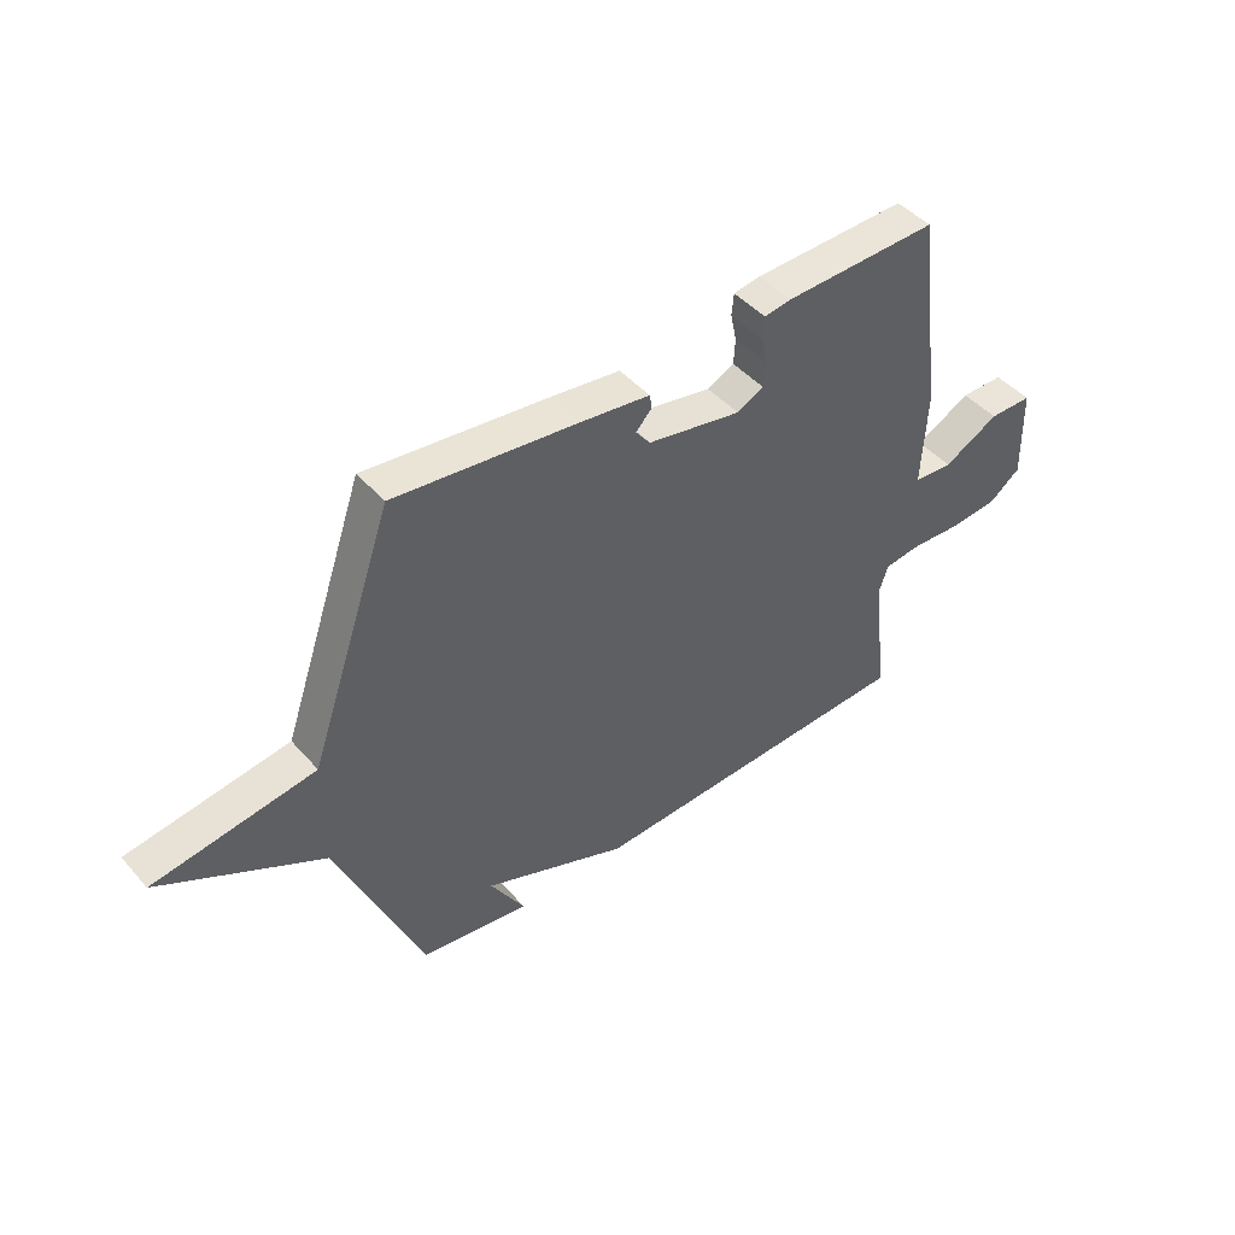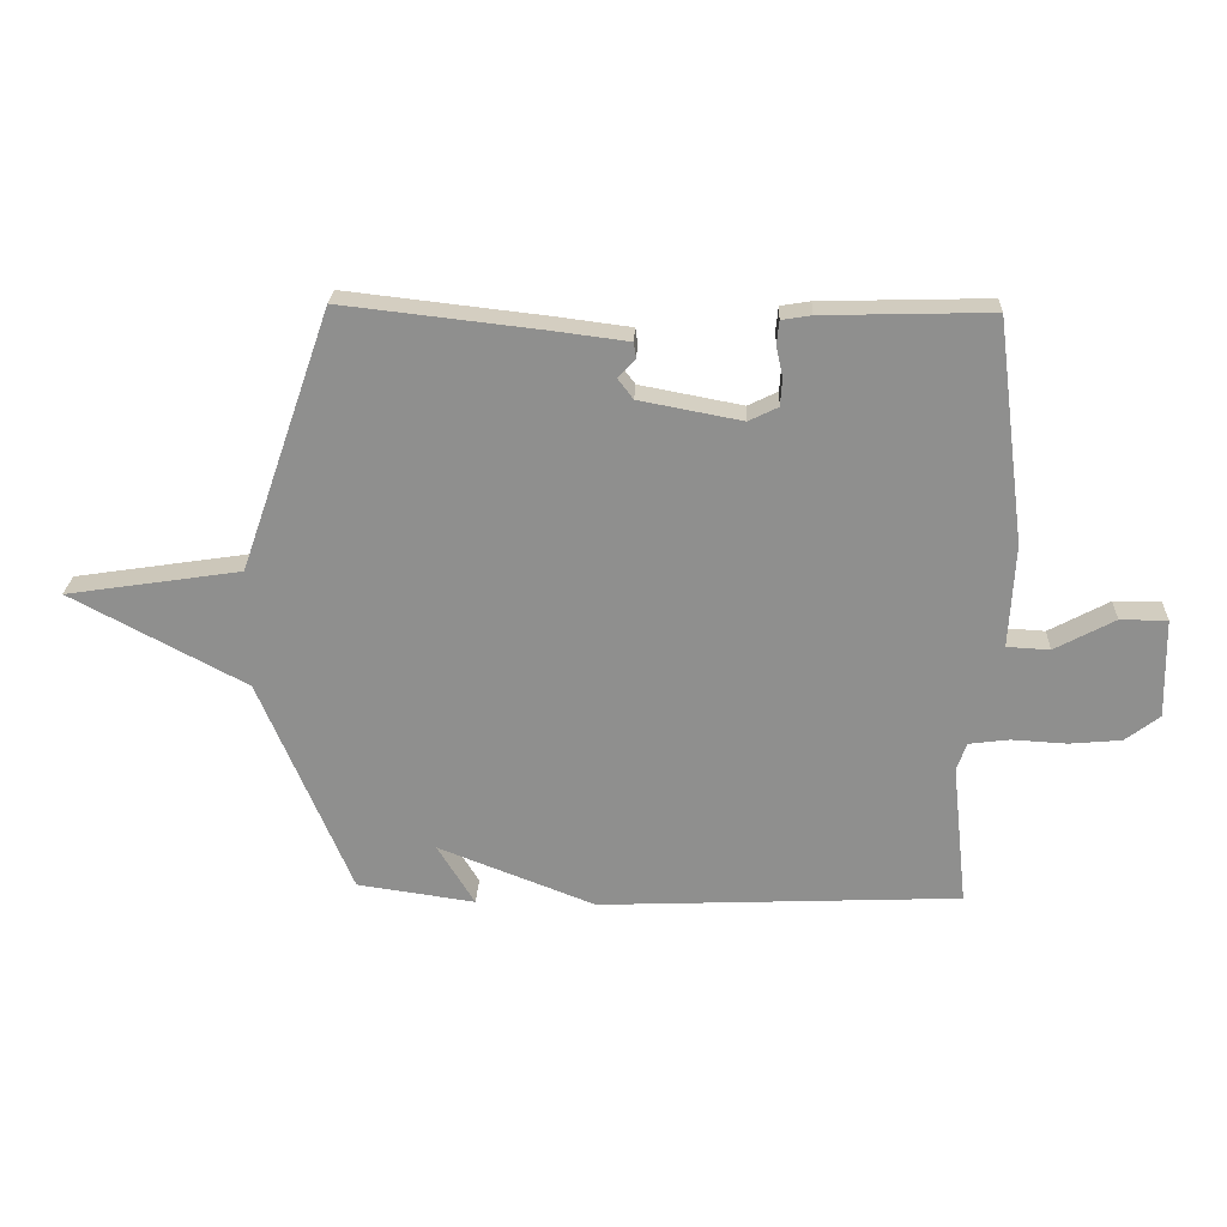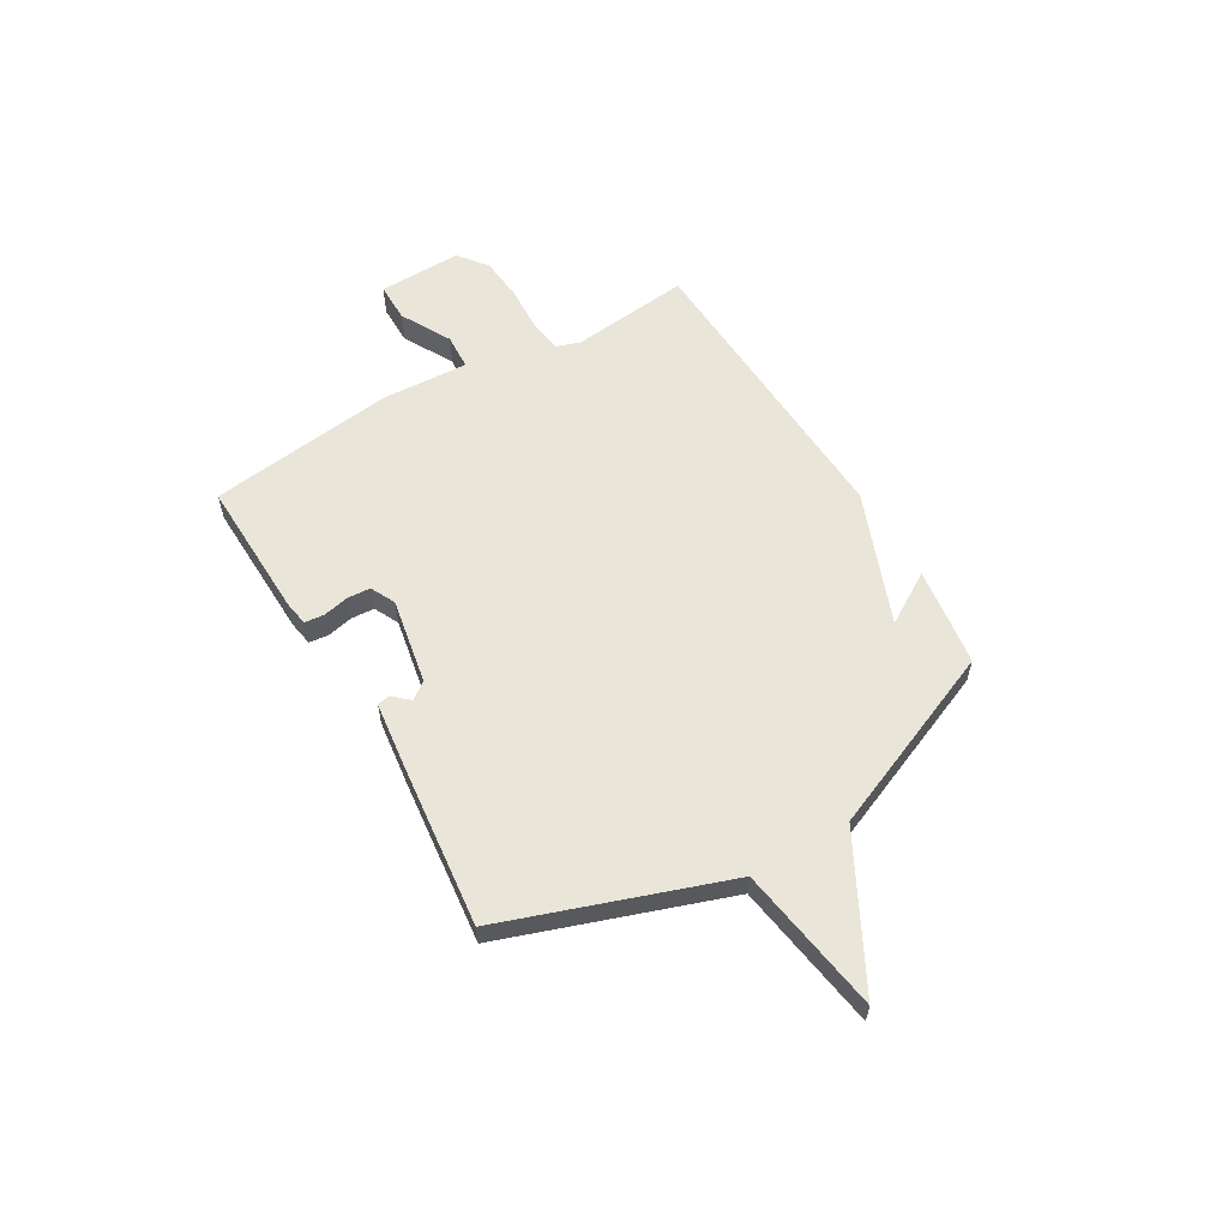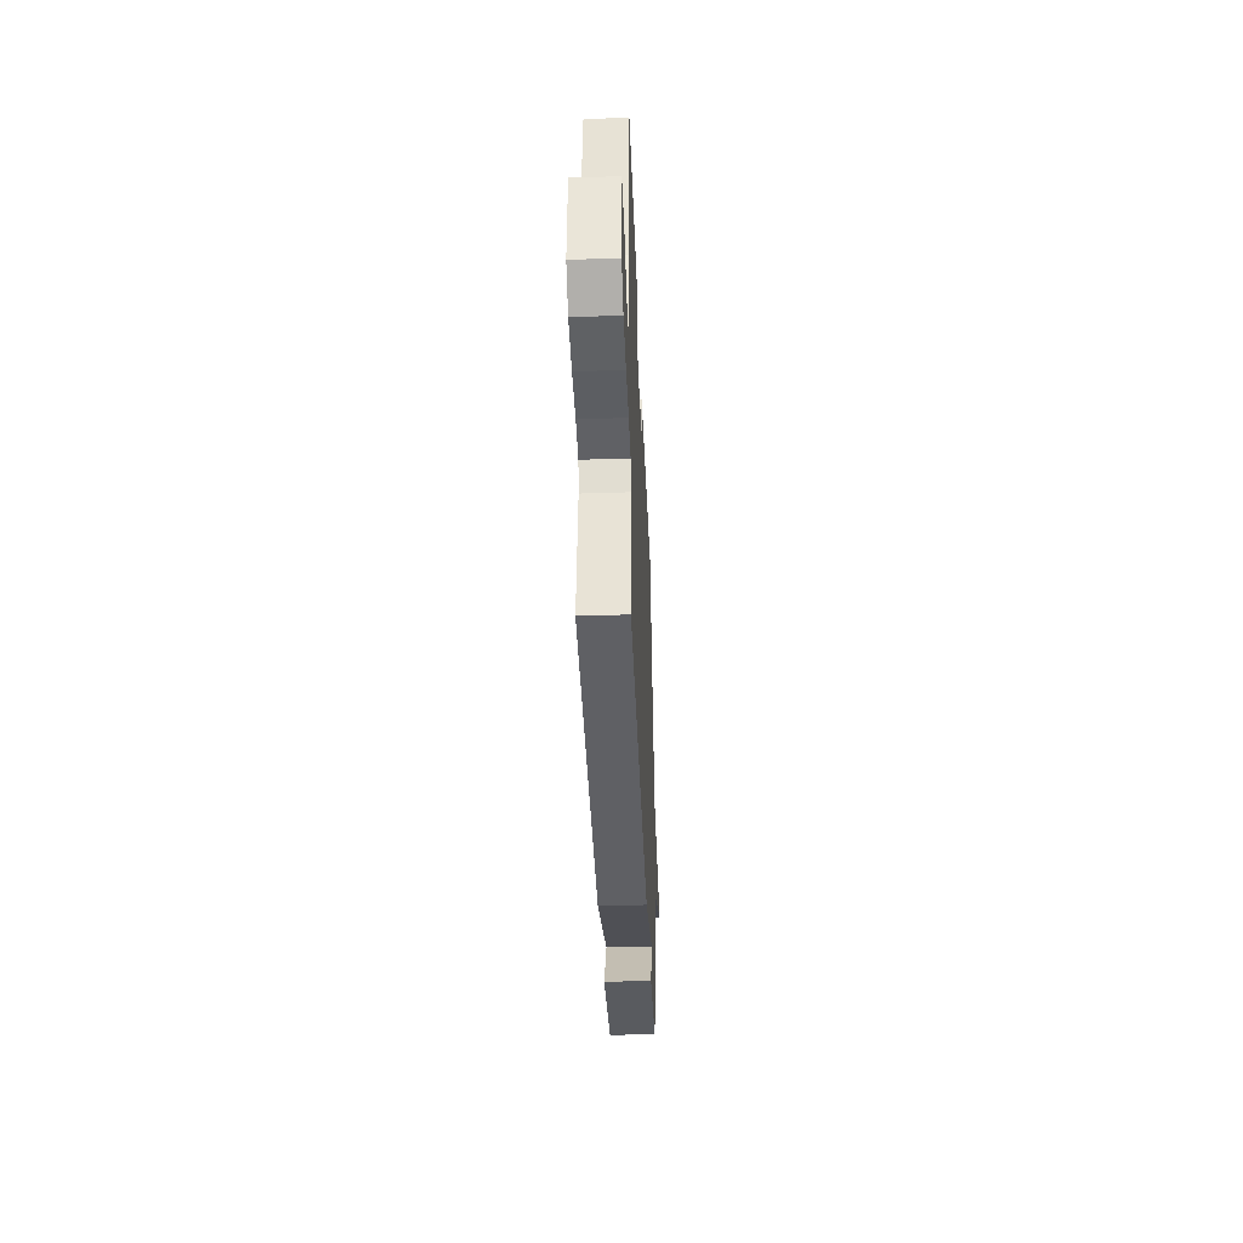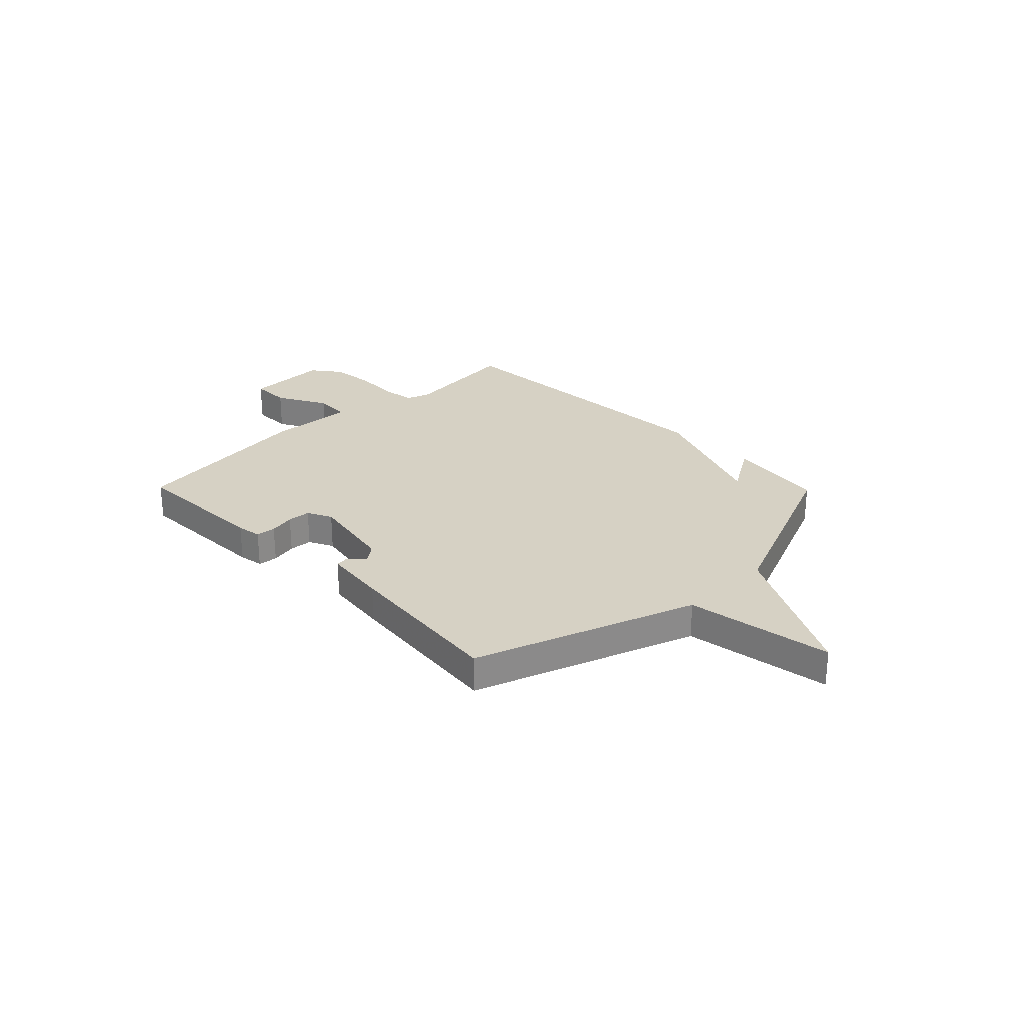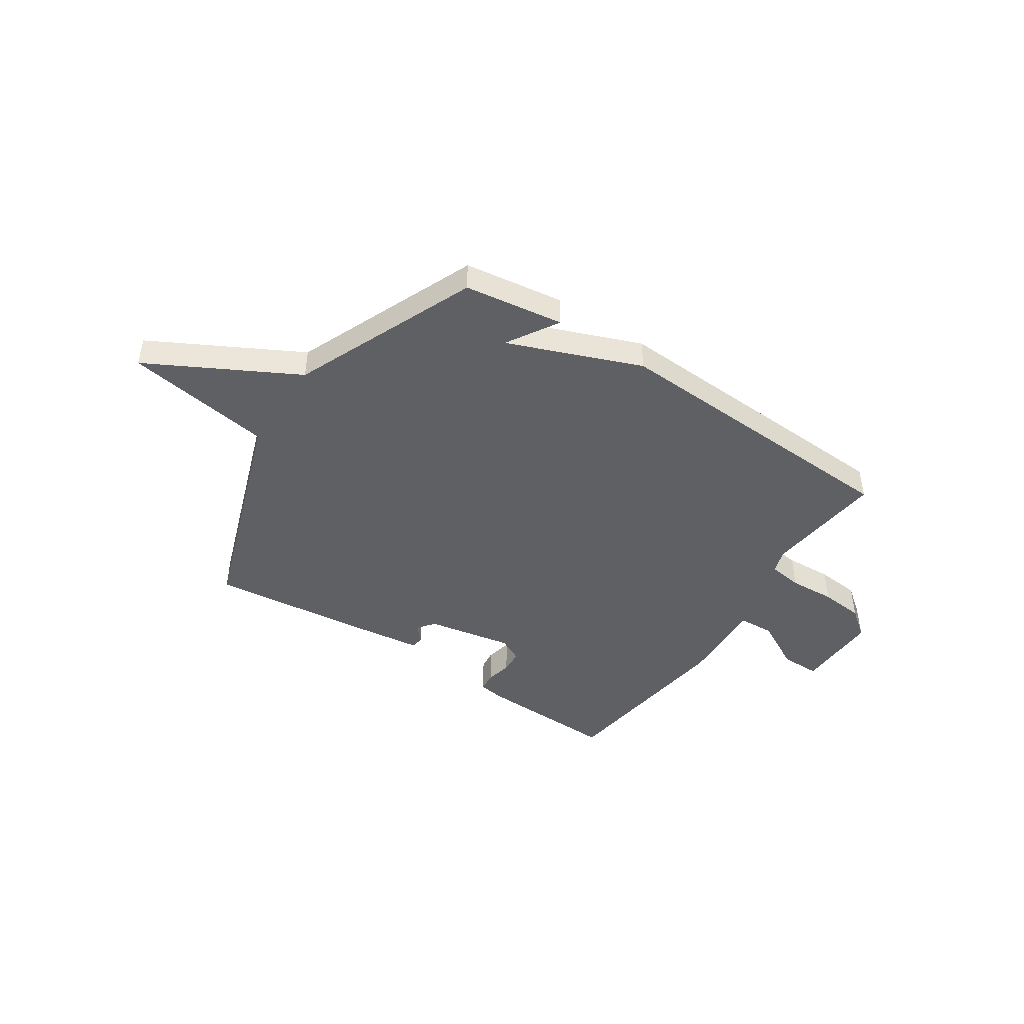
<metadata>
{"format":"obj","ext":"obj","renderer":"f3d","projection":"perspective","resolution":1024,"background":"white","views":[{"elev":45.2,"azim":141.7,"up":"+Z"},{"elev":24.5,"azim":-177.5,"up":"+Z"},{"elev":58.3,"azim":59.5,"up":"+Y"},{"elev":-40.8,"azim":-87.7,"up":"+Z"},{"elev":26.9,"azim":45.6,"up":"+Y"},{"elev":-45.1,"azim":146.5,"up":"+Y"}]}
</metadata>
<code>
v 0.5 0.07 0.5
v 0.652 0.07 0.063
v 0.943 0.07 0.018
v 0.652 0.07 -0.137
v 0.5 0.07 -0.5
v 0.303 0.07 -0.528
v 0.365 0.07 -0.426
v 0.103 0.07 -0.528
v -0.5 0.07 -0.5
v -0.474 0.07 -0.262
v -0.49 0.07 -0.215
v -0.557 0.07 -0.206
v -0.648 0.07 -0.211
v -0.735 0.07 -0.203
v -0.792 0.07 -0.159
v -0.788 0.07 0.007
v -0.71 0.07 0.007
v -0.61 0.07 -0.047
v -0.539 0.07 -0.043
v -0.548 0.07 0.129
v -0.5 0.07 0.5
v -0.221 0.07 0.492
v -0.172 0.07 0.484
v -0.168 0.07 0.445
v -0.179 0.07 0.394
v -0.176 0.07 0.348
v -0.127 0.07 0.324
v 0.043 0.07 0.356
v 0.069 0.07 0.39
v 0.04 0.07 0.421
v 0.044 0.07 0.447
v 0.17 0.07 0.463
v 0.5 0 0.5
v 0.652 0 0.063
v 0.943 0 0.018
v 0.652 0 -0.137
v 0.5 0 -0.5
v 0.303 0 -0.528
v 0.365 0 -0.426
v 0.103 0 -0.528
v -0.5 0 -0.5
v -0.474 0 -0.262
v -0.49 0 -0.215
v -0.557 0 -0.206
v -0.648 0 -0.211
v -0.735 0 -0.203
v -0.792 0 -0.159
v -0.788 0 0.007
v -0.71 0 0.007
v -0.61 0 -0.047
v -0.539 0 -0.043
v -0.548 0 0.129
v -0.5 0 0.5
v -0.221 0 0.492
v -0.172 0 0.484
v -0.168 0 0.445
v -0.179 0 0.394
v -0.176 0 0.348
v -0.127 0 0.324
v 0.043 0 0.356
v 0.069 0 0.39
v 0.04 0 0.421
v 0.044 0 0.447
v 0.17 0 0.463
f 32 1 2
f 31 32 2
f 30 31 2
f 29 30 2
f 28 29 2
f 27 28 2
f 23 24 25
f 22 23 25
f 21 22 25
f 20 21 25
f 19 20 25
f 19 25 26
f 16 17 18
f 15 16 18
f 14 15 18
f 13 14 18
f 12 13 18
f 11 12 18 19
f 19 26 27
f 11 19 27
f 10 11 27
f 10 27 2
f 9 10 2
f 8 9 2
f 7 8 2
f 2 3 4
f 7 2 4 5
f 5 6 7
f 34 33 64
f 34 64 63
f 34 63 62
f 34 62 61
f 34 61 60
f 34 60 59
f 57 56 55
f 57 55 54
f 57 54 53
f 57 53 52
f 57 52 51
f 58 57 51
f 50 49 48
f 50 48 47
f 50 47 46
f 50 46 45
f 50 45 44
f 51 50 44 43
f 59 58 51
f 59 51 43
f 59 43 42
f 34 59 42
f 34 42 41
f 34 41 40
f 34 40 39
f 36 35 34
f 37 36 34 39
f 39 38 37
f 1 33 34 2
f 2 34 35 3
f 3 35 36 4
f 4 36 37 5
f 5 37 38 6
f 6 38 39 7
f 7 39 40 8
f 8 40 41 9
f 9 41 42 10
f 10 42 43 11
f 11 43 44 12
f 12 44 45 13
f 13 45 46 14
f 14 46 47 15
f 15 47 48 16
f 16 48 49 17
f 17 49 50 18
f 18 50 51 19
f 19 51 52 20
f 20 52 53 21
f 21 53 54 22
f 22 54 55 23
f 23 55 56 24
f 24 56 57 25
f 25 57 58 26
f 26 58 59 27
f 27 59 60 28
f 28 60 61 29
f 29 61 62 30
f 30 62 63 31
f 31 63 64 32
f 32 64 33 1

</code>
